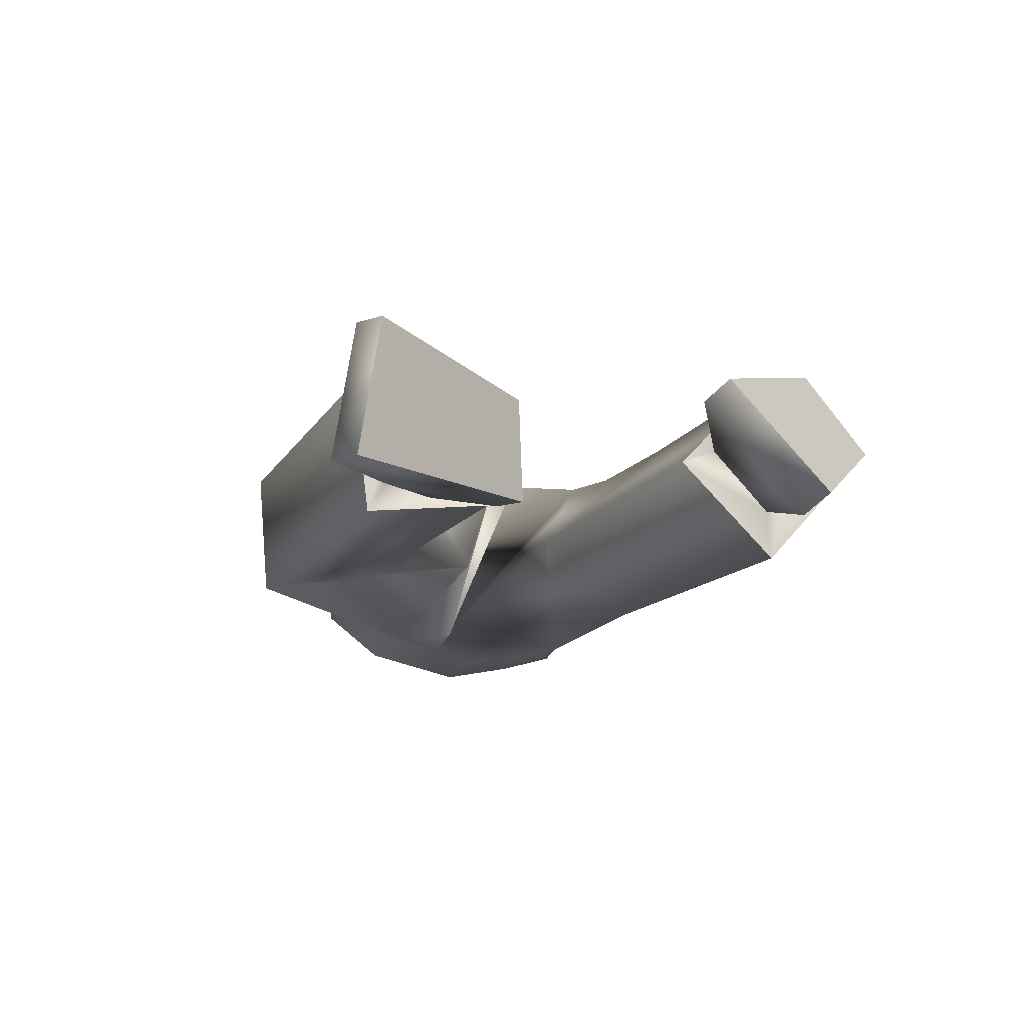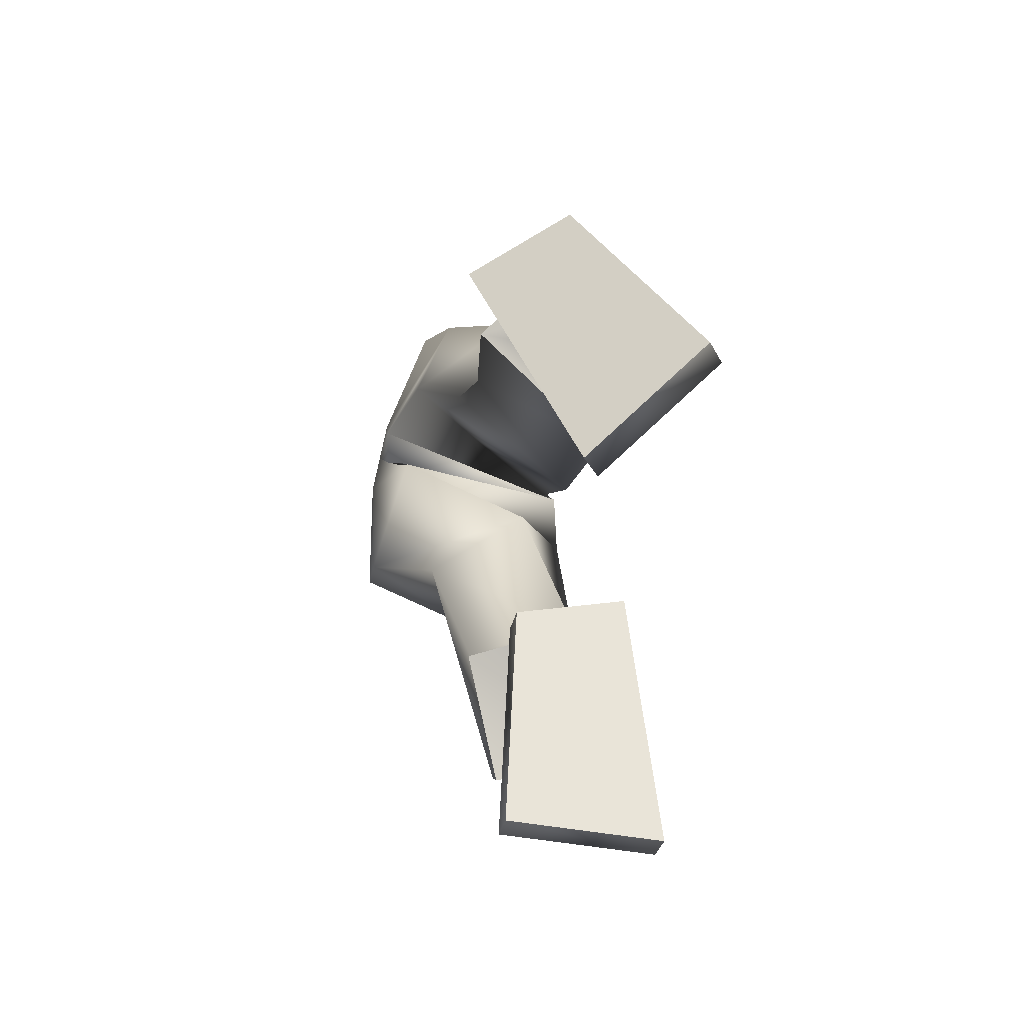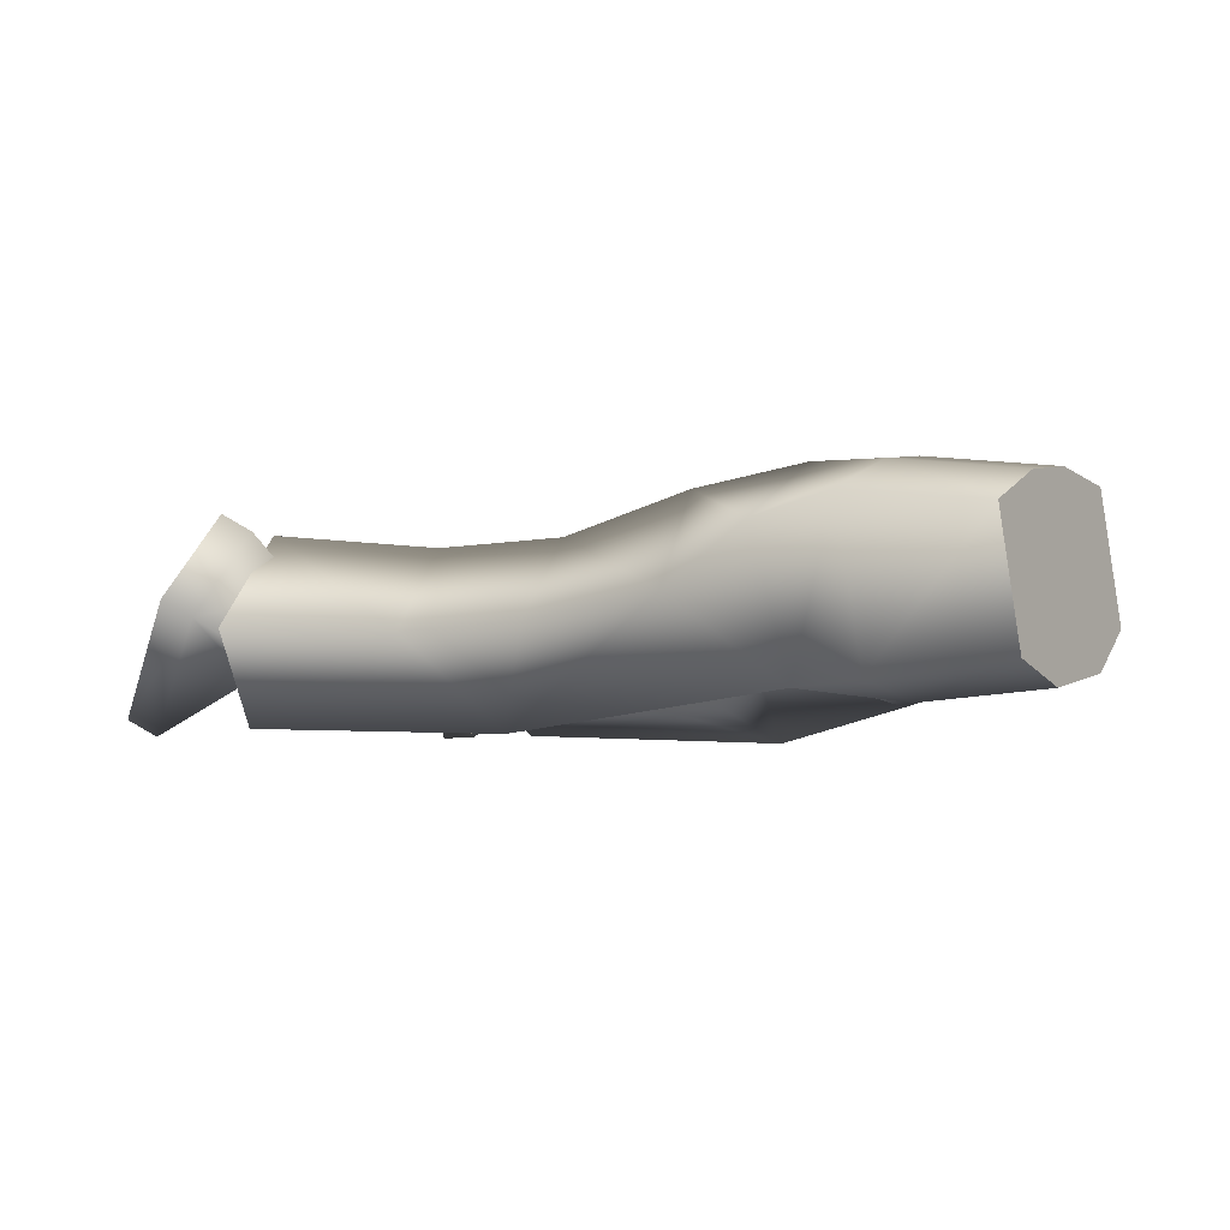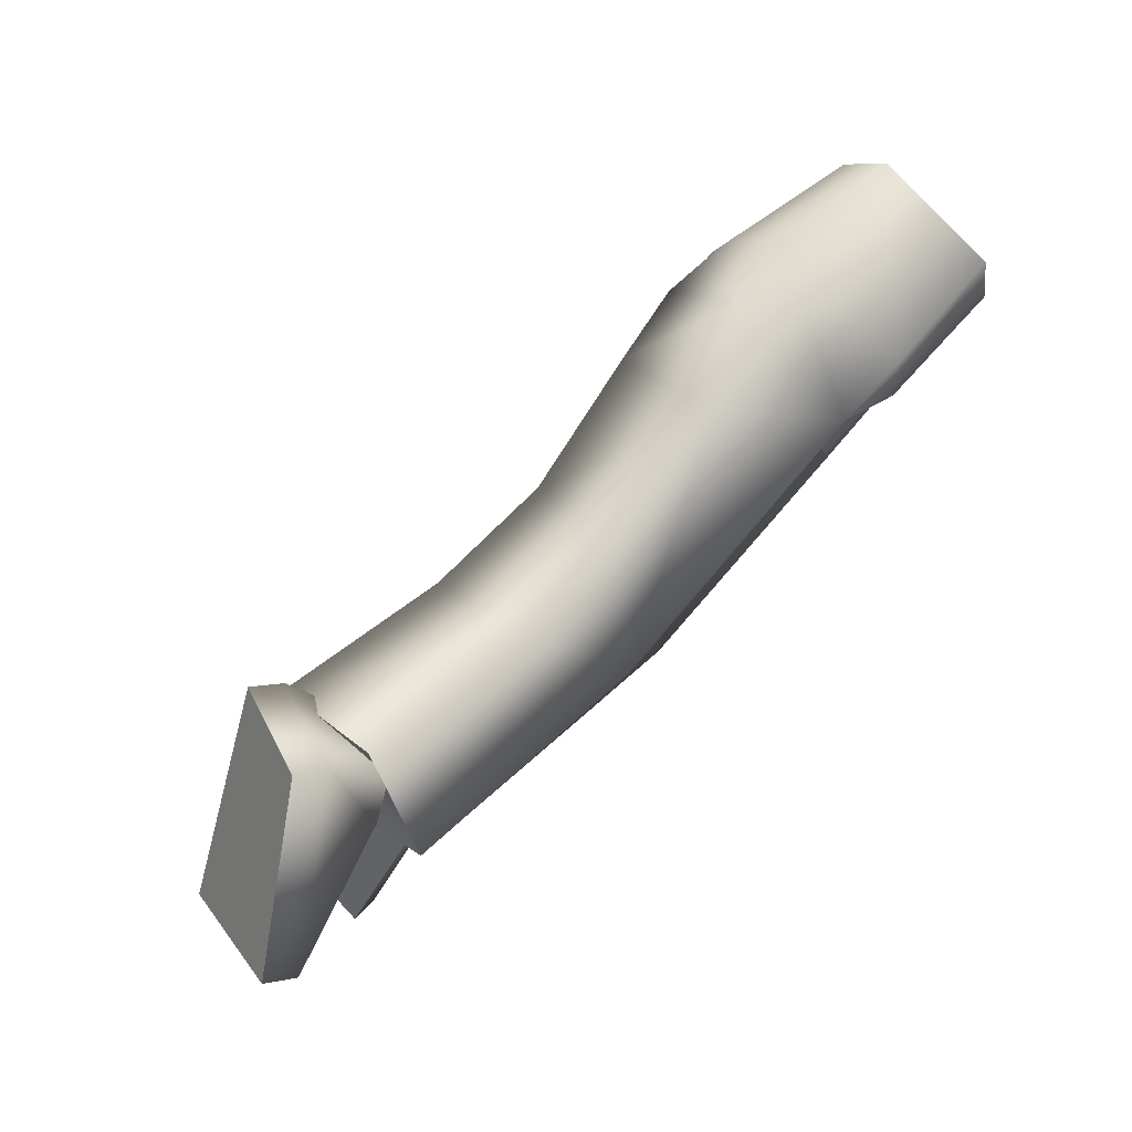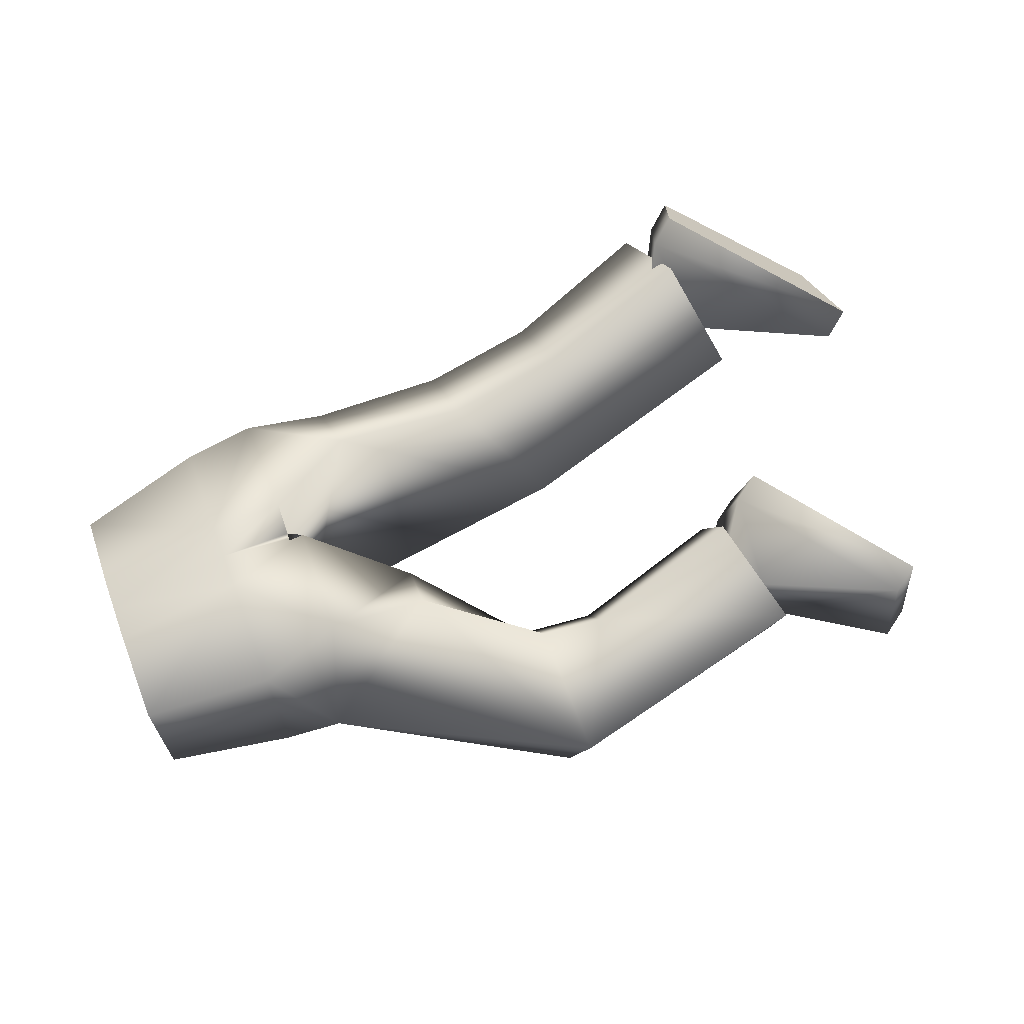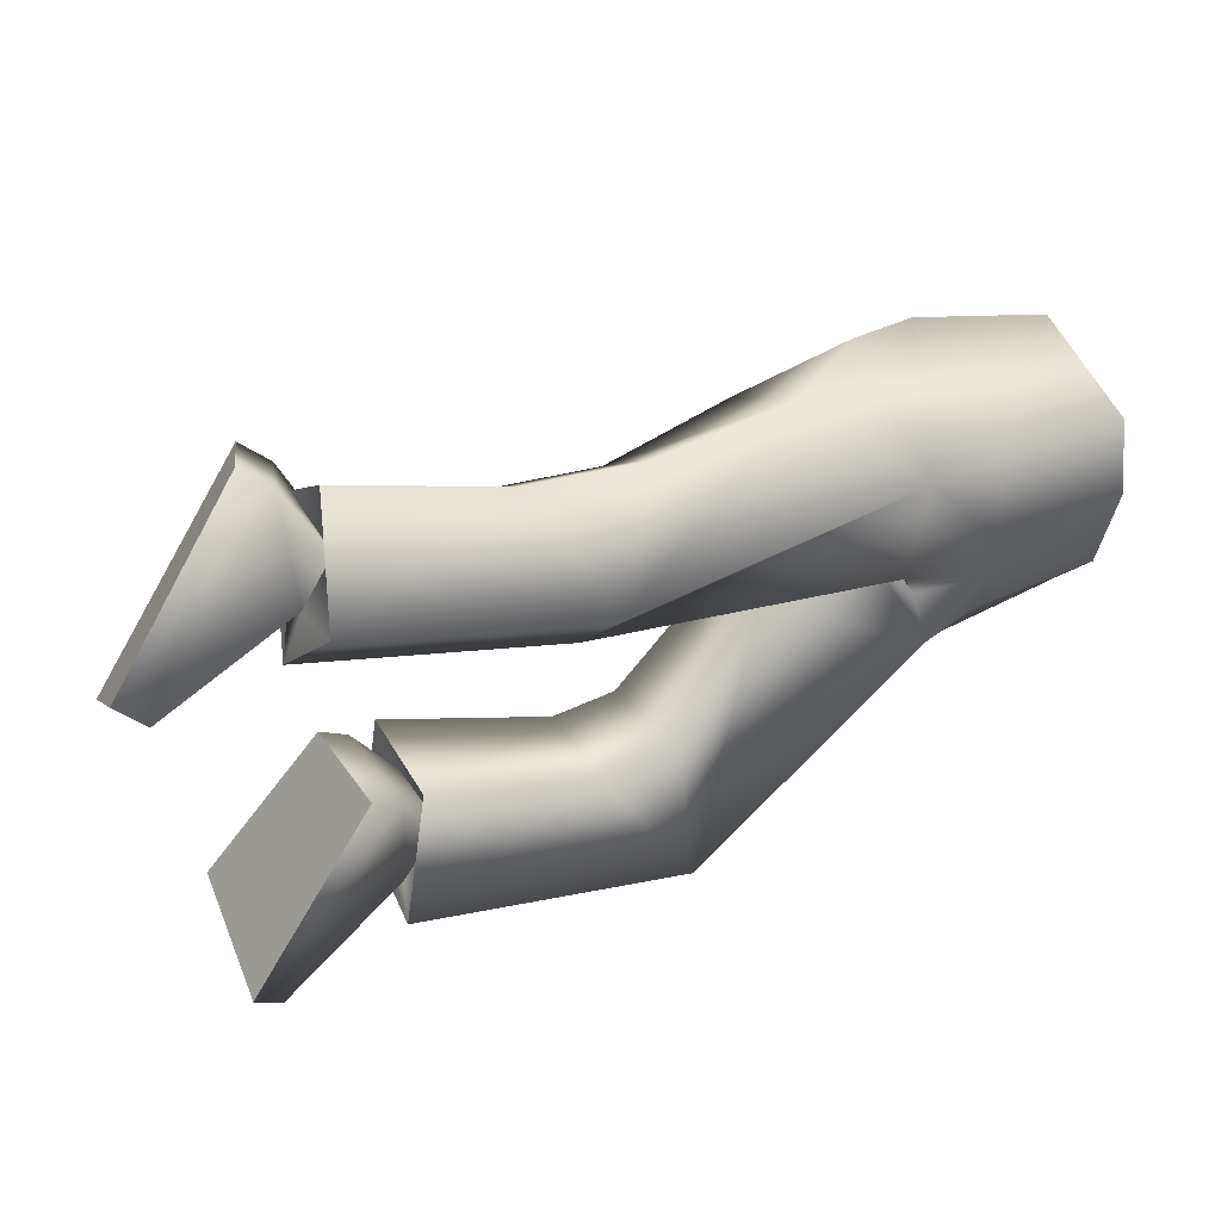
<metadata>
{"format":"obj","ext":"obj","renderer":"f3d","projection":"perspective","resolution":1024,"background":"white","views":[{"elev":-15.7,"azim":-106.9,"up":"+Y"},{"elev":4.1,"azim":-99.5,"up":"+Z"},{"elev":-9.5,"azim":31.0,"up":"+Y"},{"elev":79.7,"azim":-45.5,"up":"+Z"},{"elev":74.1,"azim":158.0,"up":"+Y"},{"elev":44.8,"azim":-25.3,"up":"+Z"}]}
</metadata>
<code>
v 0.7483 0.16 0.2624
v 0.7573 -0.006325 0.1863
v 1.005 0.007289 0.1759
v 0.999 0.1605 0.2114
v 0.7574 0.02588 0.02158
v 0.7467 0.2492 0.1129
v 1.007 -0.0116 0.0818
v 0.9993 0.2105 0.1131
v 0.8374 0.1836 0.2446
v 0.8444 -0.004248 0.1992
v 0.8471 -0.01629 0.07874
v 0.8381 0.2406 0.1181
v -0.07769 0.1181 0.09443
v -0.08569 -0.01102 0.2117
v 0.09024 0.1004 0.3521
v 0.1202 0.2073 0.2881
v 0.383 0.06168 0.05252
v 0.3906 -0.03072 0.1653
v 0.3257 0.07429 0.2836
v 0.3136 0.185 0.1901
v 0.09133 0.1166 0.178
v 0.1279 0.06188 0.2842
v 0.08507 0.04137 0.244
v 0.1497 0.1446 0.2328
v 0.09348 -0.01591 0.2521
v 0.1149 0.2109 0.2437
v 0.07325 0.09291 0.1272
v 0.1293 0.08551 0.3522
v -0.107 0.1387 0.1151
v -0.115 0.009558 0.2323
v 0.06094 0.121 0.3728
v 0.09086 0.2279 0.3088
v 0.4682 0.1853 0.1685
v 0.4735 0.07629 0.2614
v 0.6471 0.09383 0.2651
v 0.6363 0.2195 0.1764
v 0.7376 0.2713 -0.07676
v 0.7779 0.128 -0.1703
v 1.008 0.07668 -0.1228
v 1.003 0.2299 -0.08728
v 0.7494 0.2482 0.07129
v 0.7583 0.006454 0.01498
v 0.9999 0.221 0.06804
v 1.008 0.003324 0.01758
v 0.7774 -0.001483 -0.05957
v 0.7313 0.2231 0.06933
v 1.009 0.01824 -0.04665
v 1 0.2314 0.02298
v 0.8416 0.2668 -0.109
v 0.8501 0.08171 -0.1543
v 0.8387 0.2511 0.07306
v 0.8479 -0.001372 0.01452
v 0.8487 0.01355 -0.0497
v 0.8392 0.2616 0.02799
v 0.008141 0.03469 -0.3261
v 0.01655 0.2069 -0.2987
v 0.1553 0.1713 -0.09237
v 0.1684 0.04419 -0.08353
v 0.4941 -0.002586 -0.3152
v 0.4747 0.1412 -0.3317
v 0.3983 0.1746 -0.1789
v 0.3946 0.03427 -0.1408
v 0.167 0.06159 -0.228
v 0.205 0.161 -0.1626
v 0.1705 0.1608 -0.2143
v 0.2141 0.06174 -0.1575
v 0.1645 0.1862 -0.2698
v 0.1949 0.05203 -0.0879
v 0.1541 0.02067 -0.251
v 0.1996 0.2131 -0.1296
v -0.02619 0.03272 -0.3031
v -0.01779 0.205 -0.2758
v 0.1209 0.1694 -0.06942
v 0.1341 0.04222 -0.06058
v 0.4886 0.03334 -0.1295
v 0.476 0.1711 -0.1682
v 0.6137 0.2032 -0.06989
v 0.6092 0.07826 0.001116
v 0.08507 0.04137 0.244
v 0.1279 0.06188 0.2842
v 0.1497 0.1446 0.2328
v 0.09133 0.1166 0.178
v 0.07325 0.09291 0.1272
v 0.09348 -0.01591 0.2521
v 0.1293 0.08551 0.3522
v 0.1149 0.2109 0.2437
v 0.1705 0.1608 -0.2143
v 0.205 0.161 -0.1626
v 0.2141 0.06174 -0.1575
v 0.167 0.06159 -0.228
v 0.1541 0.02067 -0.251
v 0.1645 0.1862 -0.2698
v 0.1996 0.2131 -0.1296
v 0.1949 0.05203 -0.0879
v -0.107 0.1387 0.1151
v -0.115 0.009558 0.2323
v 0.06094 0.121 0.3728
v 0.09086 0.2279 0.3088
v -0.02619 0.03272 -0.3031
v -0.01779 0.205 -0.2758
v 0.1209 0.1694 -0.06942
v 0.1341 0.04222 -0.06058
v 0.999 0.1605 0.2114
v 1.005 0.007289 0.1759
v 1.007 -0.0116 0.0818
v 0.9999 0.221 0.06804
v 0.9993 0.2105 0.1131
v 1.003 0.2299 -0.08728
v 1.008 0.07668 -0.1228
v 1.009 0.01824 -0.04665
v 1 0.2314 0.02298
v 1.008 0.003324 0.01758
f 103 9 10
f 12 9 103
f 82 79 14
f 105 11 52
f 104 10 11
f 6 41 42
f 106 51 12
f 51 41 6
f 2 5 11
f 5 42 52
f 12 6 1
f 9 1 2
f 16 13 29
f 81 16 15
f 82 13 16
f 79 80 15
f 1 35 2
f 36 5 17
f 1 6 36
f 2 18 17
f 25 85 22
f 83 21 24
f 26 24 22
f 83 25 23
f 18 84 27
f 19 20 86
f 20 17 27
f 19 28 84
f 97 98 95
f 15 31 30
f 15 16 32
f 13 14 30
f 35 36 33
f 35 34 18
f 36 6 5
f 34 33 20
f 34 19 18
f 17 20 33
f 50 49 108
f 54 111 108
f 56 87 90
f 52 53 110
f 53 50 109
f 42 41 46
f 54 51 106
f 46 41 51
f 38 50 53
f 45 53 52
f 37 46 54
f 38 37 49
f 71 55 58
f 89 88 57
f 90 89 58
f 57 88 87
f 37 38 77
f 59 45 78
f 78 46 37
f 38 45 59
f 64 93 67
f 91 68 66
f 68 93 64
f 65 67 91
f 60 59 69
f 94 62 61
f 69 59 62
f 61 60 92
f 99 102 101
f 57 56 72
f 74 58 57
f 72 56 55
f 75 78 77
f 77 38 60
f 78 45 46
f 62 75 76
f 76 60 61
f 59 75 62
f 44 8 7
f 103 10 104
f 12 103 107
f 82 14 13
f 105 52 112
f 104 11 105
f 6 42 5
f 106 12 107
f 51 6 12
f 2 11 10
f 5 52 11
f 12 1 9
f 9 2 10
f 16 29 32
f 81 15 80
f 82 16 81
f 79 15 14
f 36 17 33
f 1 36 35
f 2 17 5
f 25 22 23
f 83 24 26
f 26 22 85
f 83 23 21
f 18 27 17
f 19 86 28
f 20 27 86
f 19 84 18
f 97 95 96
f 15 30 14
f 15 32 31
f 13 30 29
f 35 33 34
f 35 18 2
f 34 20 19
f 50 108 109
f 54 108 49
f 56 90 55
f 52 110 112
f 53 109 110
f 42 46 45
f 54 106 111
f 46 51 54
f 38 53 45
f 45 52 42
f 37 54 49
f 38 49 50
f 71 58 74
f 89 57 58
f 90 58 55
f 57 87 56
f 59 78 75
f 78 37 77
f 38 59 60
f 64 67 65
f 91 66 63
f 68 64 66
f 65 91 63
f 60 69 92
f 94 61 70
f 69 62 94
f 61 92 70
f 99 101 100
f 57 72 73
f 74 57 73
f 72 55 71
f 75 77 76
f 77 60 76
f 62 76 61
f 7 8 3
f 3 8 4
f 8 44 43
f 43 44 48
f 48 39 40
f 44 47 48
f 39 48 47

</code>
